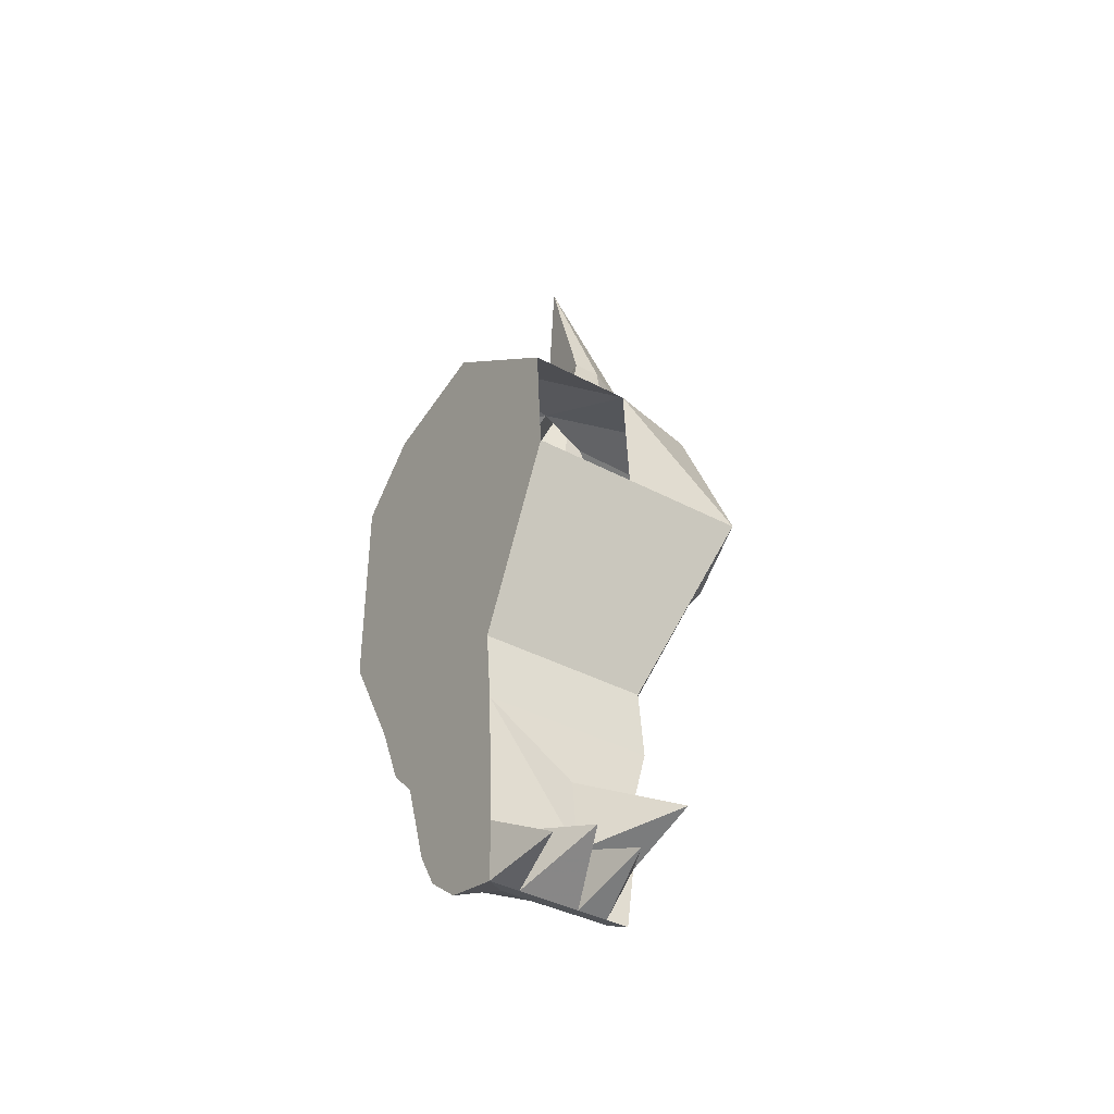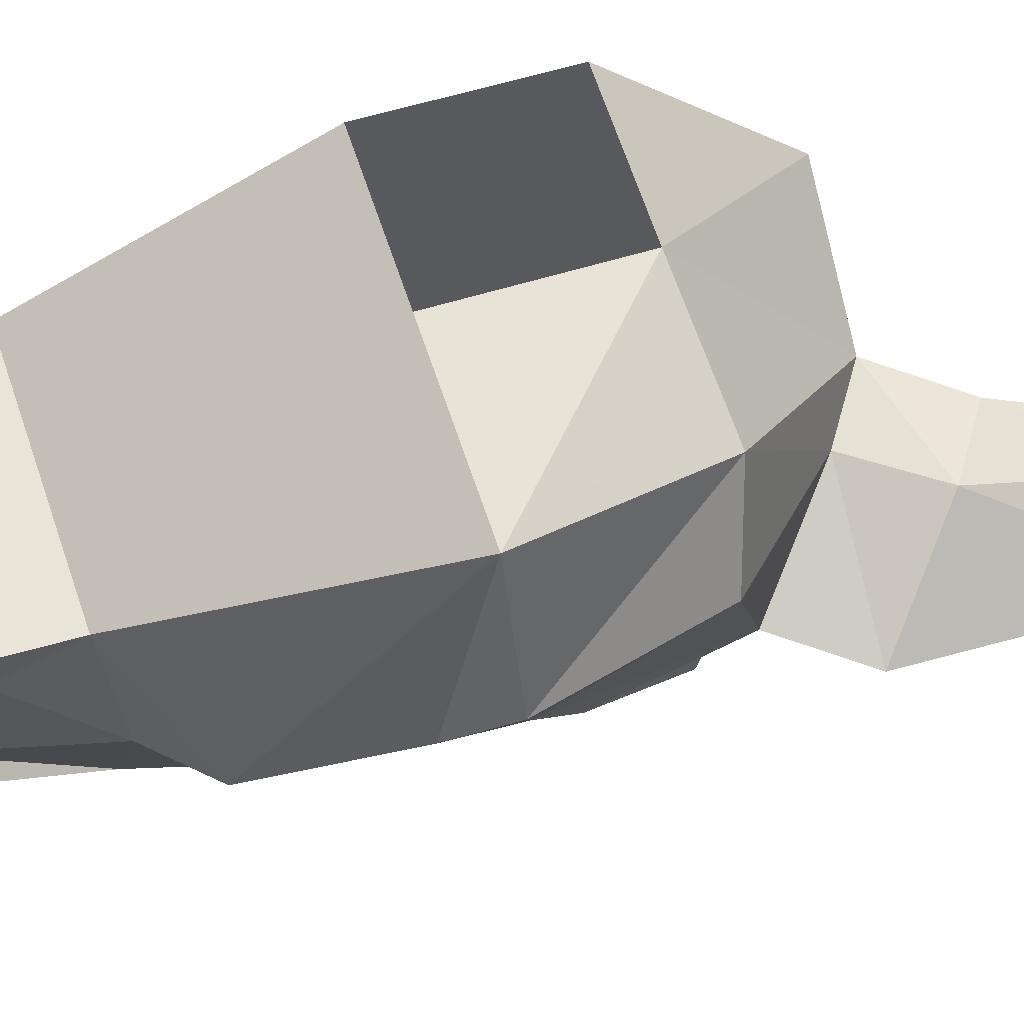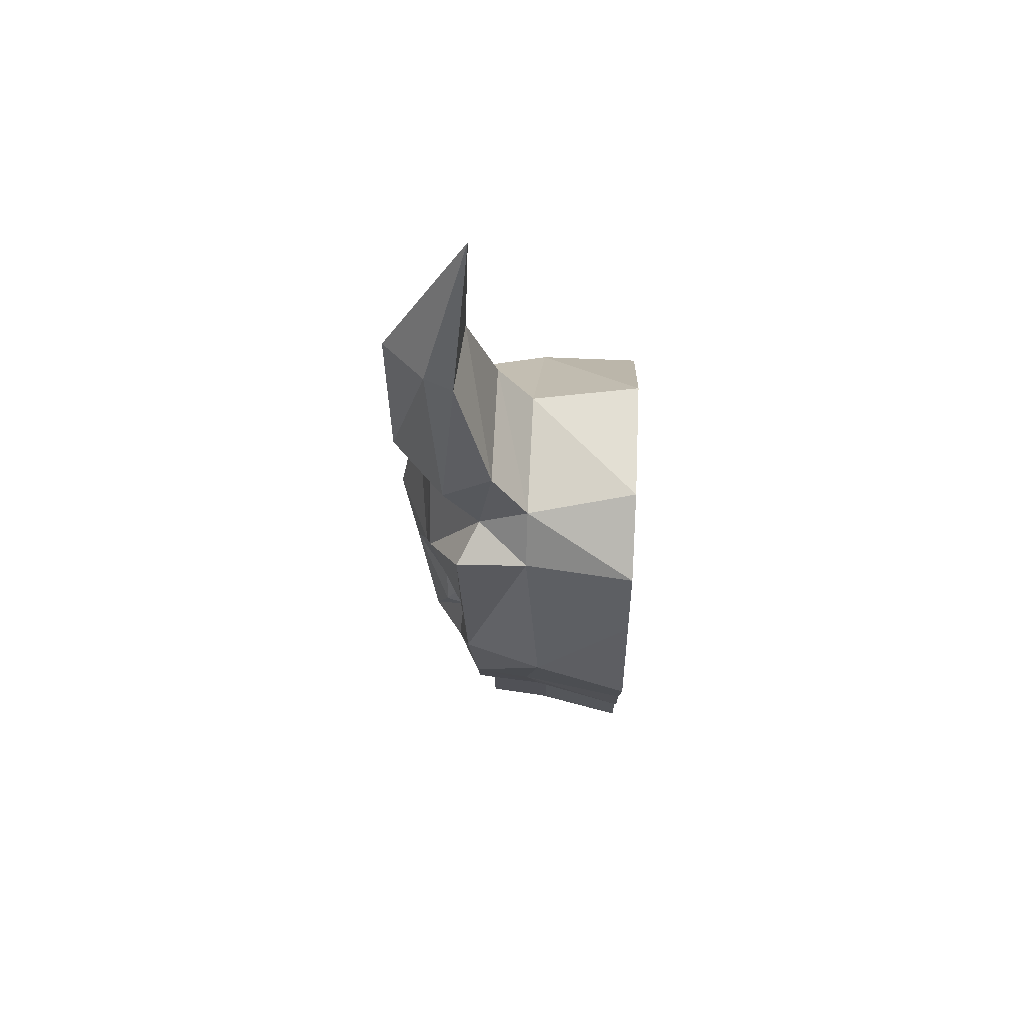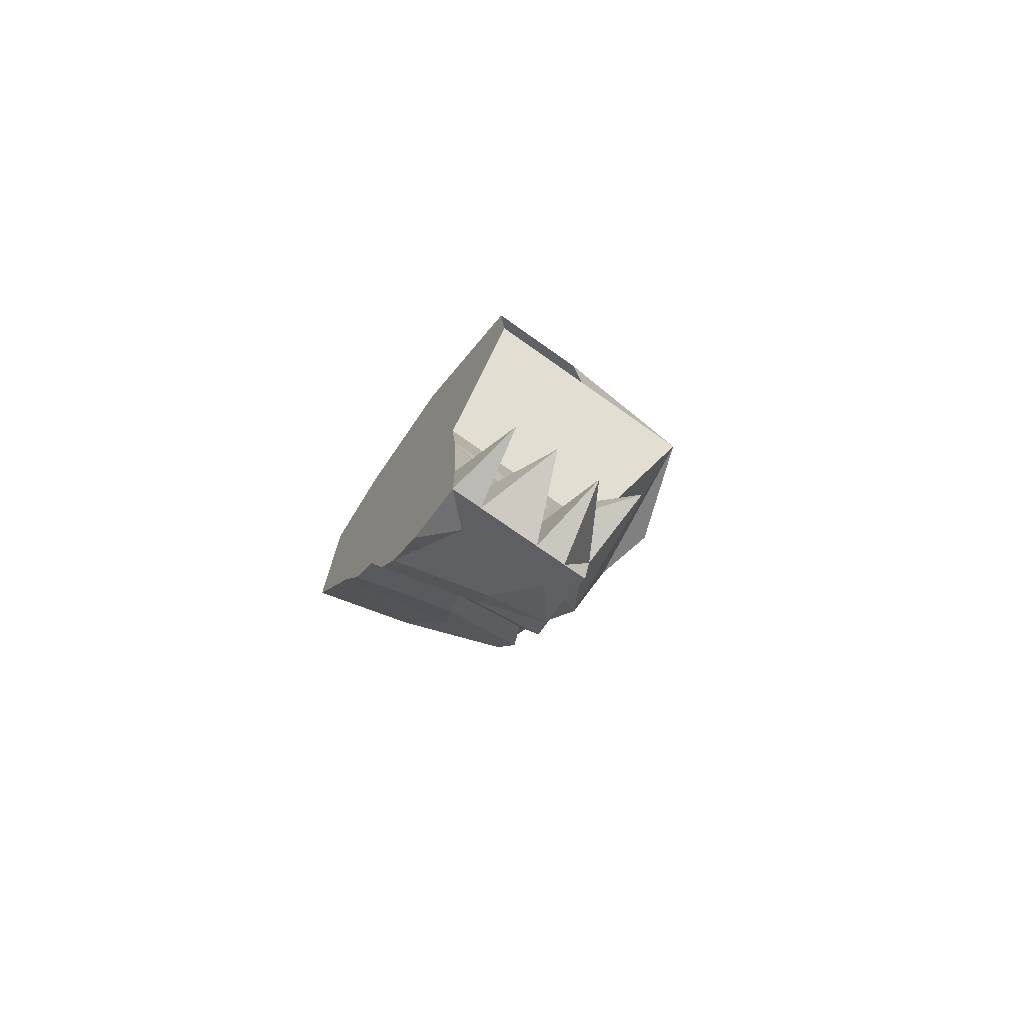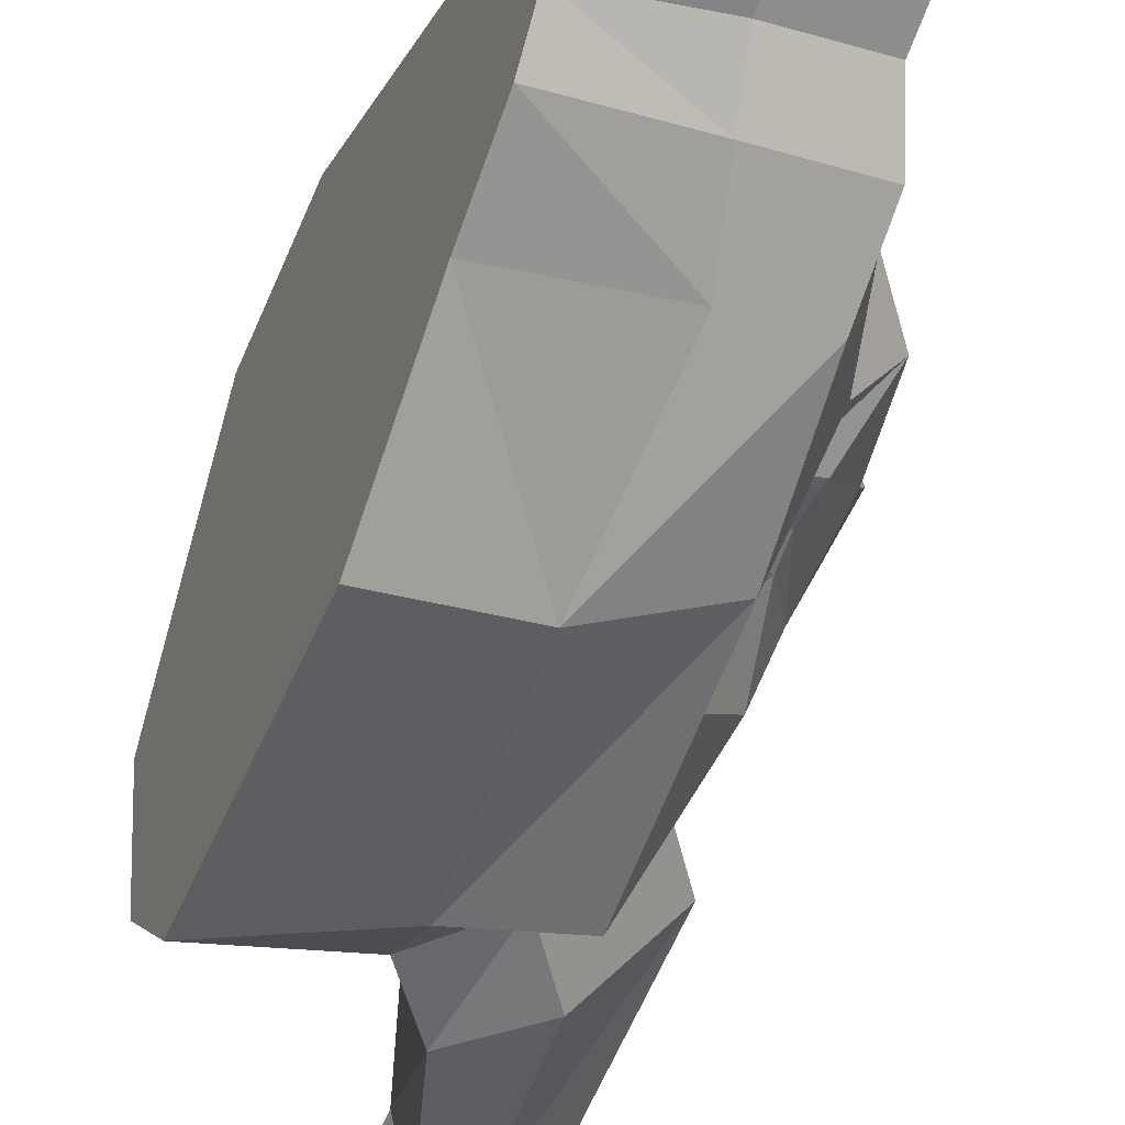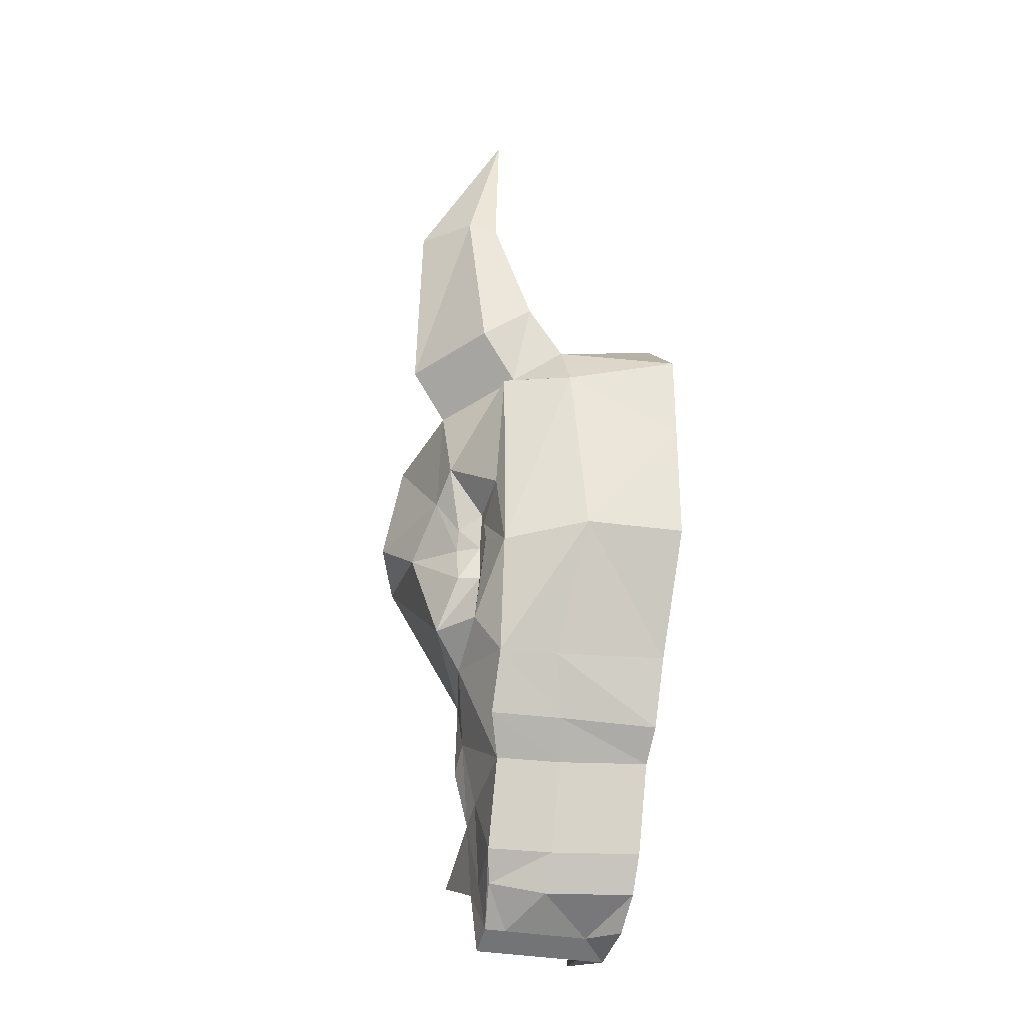
<metadata>
{"format":"obj","ext":"obj","renderer":"f3d","projection":"perspective","resolution":1024,"background":"white","views":[{"elev":-39.8,"azim":146.6,"up":"+Z"},{"elev":64.5,"azim":-108.3,"up":"+Y"},{"elev":52.4,"azim":3.0,"up":"+Z"},{"elev":-74.0,"azim":144.7,"up":"+Z"},{"elev":-49.2,"azim":158.1,"up":"+Y"},{"elev":-30.2,"azim":-17.5,"up":"+Z"}]}
</metadata>
<code>
v -0.09375 -0.07812 -0.3984
v -0.09375 -0.07812 -0.4609
v -0.1094 0 -0.4297
v -0.1562 -0.07812 -0.3984
v -0.1641 0 -0.3672
v -0.09375 -0.08594 -0.3203
v 0 -0.08594 -0.2578
v -0.03125 -0.07812 -0.3984
v -0.0625 0 -0.4219
v -0.03125 -0.07812 -0.4609
v -0.09375 -0.1094 -0.4453
v -0.125 -0.1094 -0.4453
v -0.125 -0.07812 -0.4609
v -0.1484 -0.07812 -0.4609
v -0.1484 -0.1094 -0.4453
v -0.1562 -0.1094 -0.3984
v -0.1641 -0.08594 -0.3203
v -0.09375 -0.08594 -0.2578
v 0 -0.09375 -0.1797
v 0 -0.2969 -0.1797
v 0 -0.2656 -0.25
v 0 -0.2344 -0.2812
v 0 -0.07812 -0.3984
v -0.01562 0 -0.4453
v -0.09375 -0.1562 -0.4141
v -0.1562 -0.1484 -0.4062
v -0.1641 -0.2031 -0.2812
v -0.1797 -0.2344 -0.2422
v -0.1797 -0.2656 -0.1797
v -0.2031 -0.1797 -0.1719
v -0.1797 -0.1172 -0.2344
v -0.1641 -0.1172 -0.3047
v -0.1641 -0.1719 -0.375
v -0.09375 -0.1797 -0.375
v -0.09375 -0.2109 -0.2812
v -0.1016 -0.2422 -0.2422
v -0.1172 -0.2734 -0.1797
v -0.1016 -0.3438 -0.04688
v -0.1875 -0.3047 -0.0625
v -0.2031 -0.2422 -0.1328
v -0.2344 -0.1953 -0.1328
v -0.1797 -0.09375 -0.1797
v -0.1797 -0.08594 -0.2578
v 0 -0.1797 -0.4141
v 0 -0.2031 -0.375
v 0 -0.3672 -0.05469
v 0 -0.3672 0.07812
v -0.1172 -0.3359 0.1484
v -0.1953 -0.3281 0.1328
v -0.1953 -0.2969 0.01562
v -0.1953 -0.25 -0.01562
v -0.1953 -0.2578 -0.03906
v -0.1953 -0.2344 -0.07812
v -0.2188 -0.2266 -0.07812
v -0.2578 -0.1641 -0.03125
v -0.2422 0 0.007812
v -0.1094 0 0.007812
v -0.1328 -0.09375 -0.1797
v -0.1328 -0.08594 -0.2578
v -0.09375 -0.09375 -0.1797
v 0 0 0.007812
v 0 -0.1172 0.007812
v -0.2578 -0.1016 0.125
v -0.2344 -0.2031 0.1484
v -0.1641 -0.1719 0.2109
v -0.2109 -0.03906 0.1406
v -0.2812 -0.1094 0.007812
v -0.2422 -0.2109 0.02344
v -0.2344 -0.2422 0.05469
v -0.1719 -0.2891 0.1641
v -0.2109 -0.2969 0.2188
v -0.2734 -0.2109 0.2031
v -0.2031 -0.1719 0.2656
v -0.1172 -0.1719 0.2422
v -0.1094 -0.007812 0.1328
v -0.2188 -0.2188 -0.03906
v -0.2188 -0.2266 -0.01562
v -0.1953 -0.2422 0
v -0.1172 -0.3047 0.2031
v -0.1562 -0.3047 0.2578
v -0.1953 -0.2891 0.3828
v -0.2266 -0.2812 0.3906
v -0.2734 -0.2344 0.3906
v -0.2188 -0.2109 0.3984
v -0.1562 -0.1797 0.2969
v 0 -0.2969 0.2344
v 0 -0.1641 0.2578
v 0 -0.007812 0.1328
v 0 -0.3672 0.1719
v -0.03125 -0.1094 -0.4453
v 0 -0.1406 -0.4453
v 0 -0.07812 -0.4609
v -0.1953 -0.2344 -0.03906
v -0.1875 -0.2109 0.3984
v -0.1797 -0.25 0.5547
f 1 2 3
f 1 3 4
f 1 4 5
f 1 5 6
f 1 6 7
f 1 7 8
f 1 8 9
f 1 9 2
f 2 9 10
f 2 10 11
f 2 11 12
f 2 12 13
f 2 13 3
f 3 13 4
f 4 13 14
f 4 14 15
f 4 15 16
f 4 16 17
f 4 17 5
f 5 17 6
f 6 17 18
f 6 18 7
f 7 18 19
f 7 23 8
f 8 23 24
f 8 24 10
f 8 10 9
f 12 25 26
f 12 26 15
f 12 15 13
f 13 15 14
f 27 28 29
f 27 29 30
f 27 30 31
f 27 31 32
f 27 32 33
f 27 33 34
f 27 34 35
f 27 35 28
f 28 35 36
f 28 36 29
f 29 36 37
f 29 37 38
f 29 38 39
f 29 39 40
f 29 40 30
f 30 40 41
f 30 41 42
f 30 42 31
f 31 42 43
f 31 43 17
f 31 17 32
f 32 17 16
f 32 16 33
f 33 16 15
f 33 15 26
f 33 26 34
f 34 26 25
f 34 25 44
f 34 44 45
f 34 45 35
f 35 45 22
f 35 22 36
f 36 22 21
f 36 21 37
f 37 21 20
f 37 20 38
f 38 20 46
f 38 46 47
f 38 47 48
f 38 48 39
f 39 48 49
f 39 49 50
f 39 50 51
f 39 51 52
f 39 52 40
f 40 52 53
f 40 53 41
f 41 53 54
f 41 54 55
f 41 55 56
f 41 56 42
f 42 56 57
f 42 57 58
f 42 58 43
f 43 58 59
f 43 59 17
f 17 59 18
f 18 59 60
f 18 60 19
f 19 60 61
f 63 64 65
f 63 65 66
f 63 66 67
f 63 67 68
f 63 68 64
f 64 68 69
f 64 69 70
f 65 74 66
f 66 74 75
f 66 75 56
f 66 56 67
f 67 56 55
f 67 55 68
f 68 55 76
f 68 76 77
f 68 77 69
f 69 77 78
f 69 78 50
f 69 50 49
f 69 49 70
f 70 49 48
f 70 48 79
f 71 80 81
f 71 81 82
f 71 82 72
f 72 82 83
f 72 83 73
f 73 83 84
f 73 84 85
f 74 79 86
f 74 86 87
f 74 87 75
f 75 87 88
f 25 11 90
f 25 90 44
f 44 90 91
f 11 10 90
f 90 10 92
f 90 92 91
f 24 92 10
f 79 48 89
f 79 89 86
f 60 58 57
f 60 57 61
f 60 59 58
f 78 51 50
f 54 76 55
f 80 85 94
f 80 94 81
f 81 94 95
f 81 95 82
f 82 95 83
f 83 95 84
f 84 95 94
f 84 94 85
f 47 89 48
f 75 57 56
f 7 19 20
f 7 20 21
f 7 21 22
f 7 22 23
f 19 61 62
f 19 62 46
f 19 46 20
f 88 87 86
f 88 86 89
f 88 89 62
f 88 62 61
f 44 91 45
f 45 91 23
f 45 23 22
f 91 92 23
f 23 92 24
f 89 47 62
f 62 47 46
f 11 25 12
f 64 70 71
f 64 71 72
f 64 72 65
f 65 72 73
f 65 73 74
f 70 79 80
f 70 80 71
f 73 85 74
f 74 85 79
f 51 78 93
f 51 93 52
f 52 93 53
f 53 93 54
f 54 93 76
f 76 93 77
f 77 93 78
f 79 85 80

</code>
